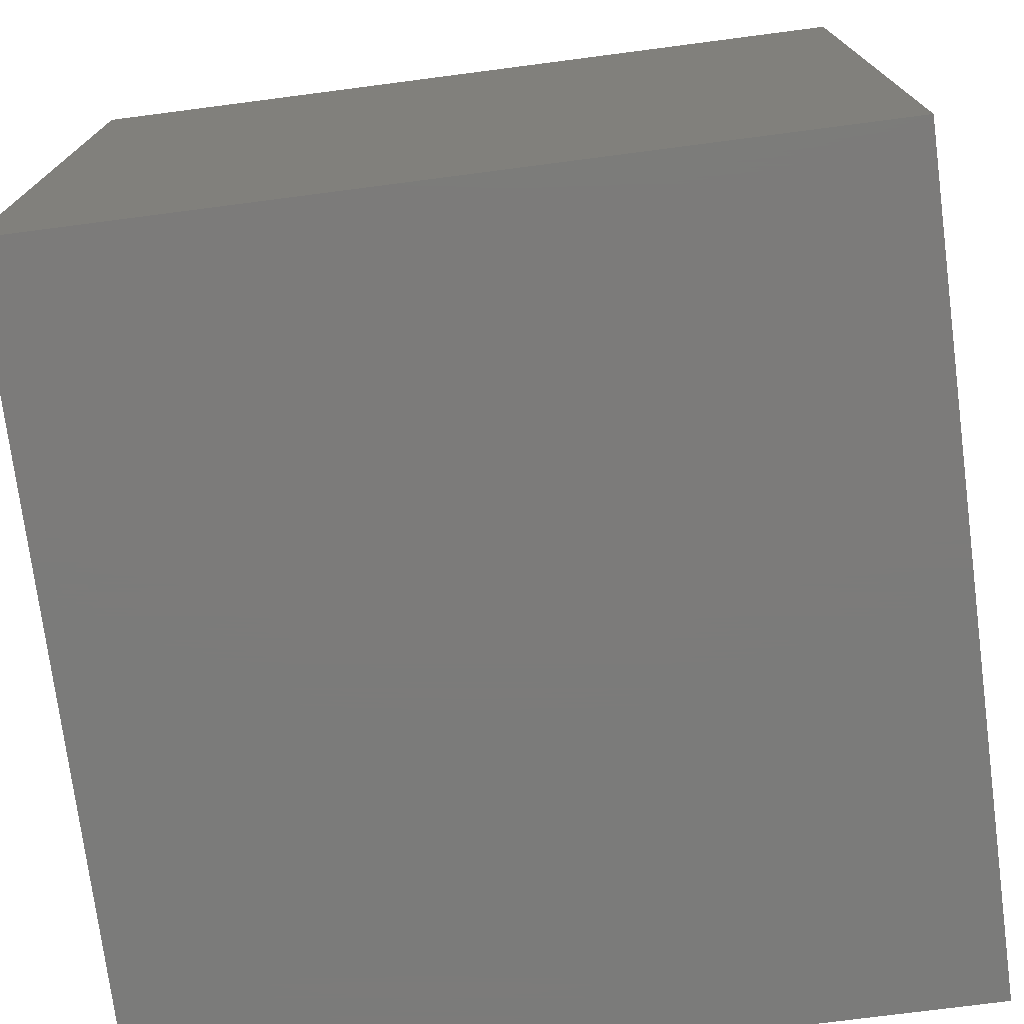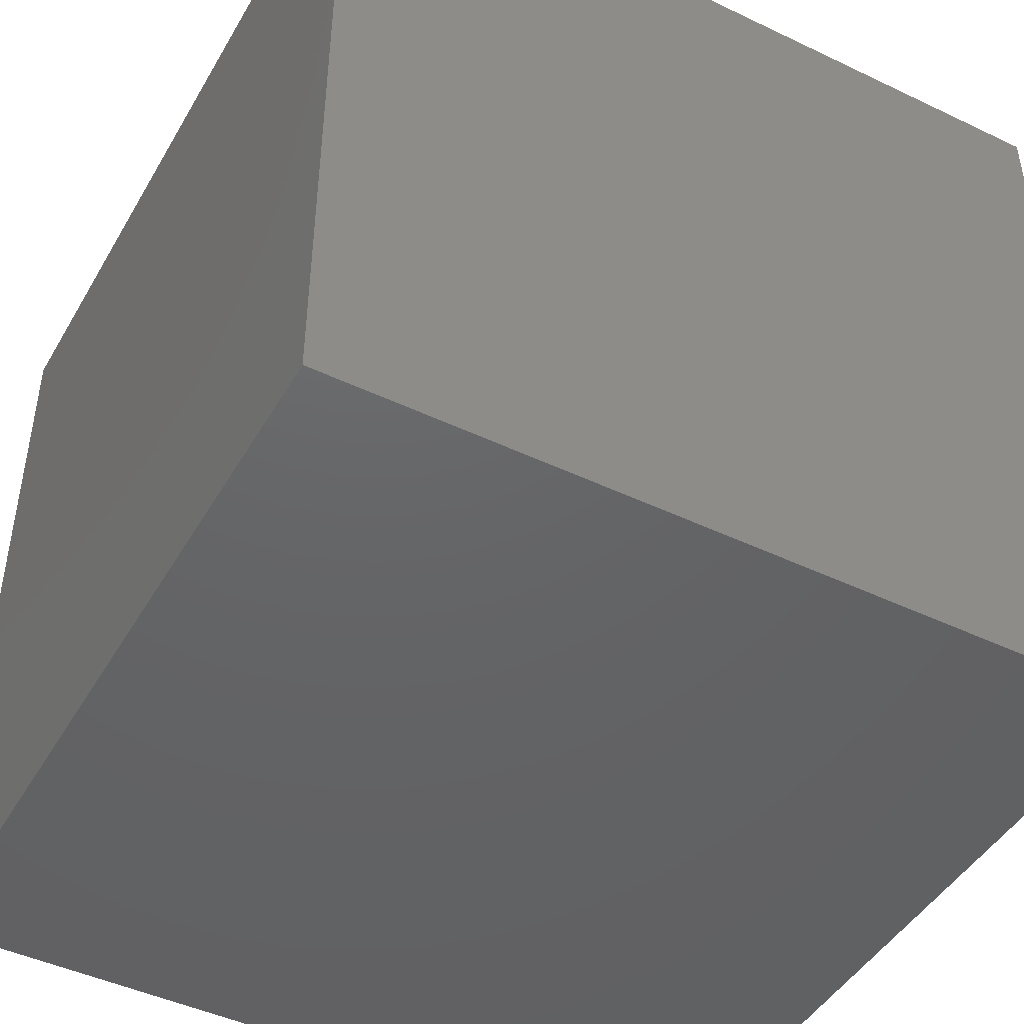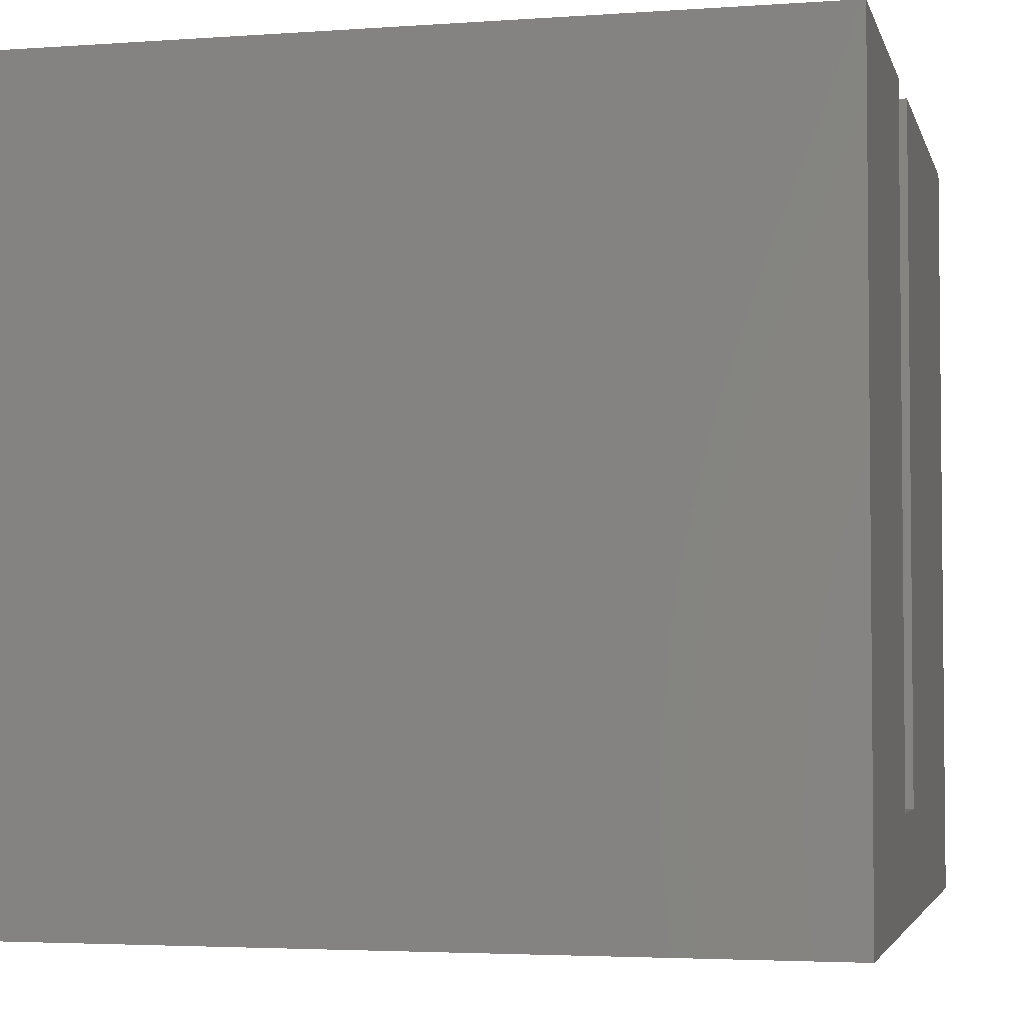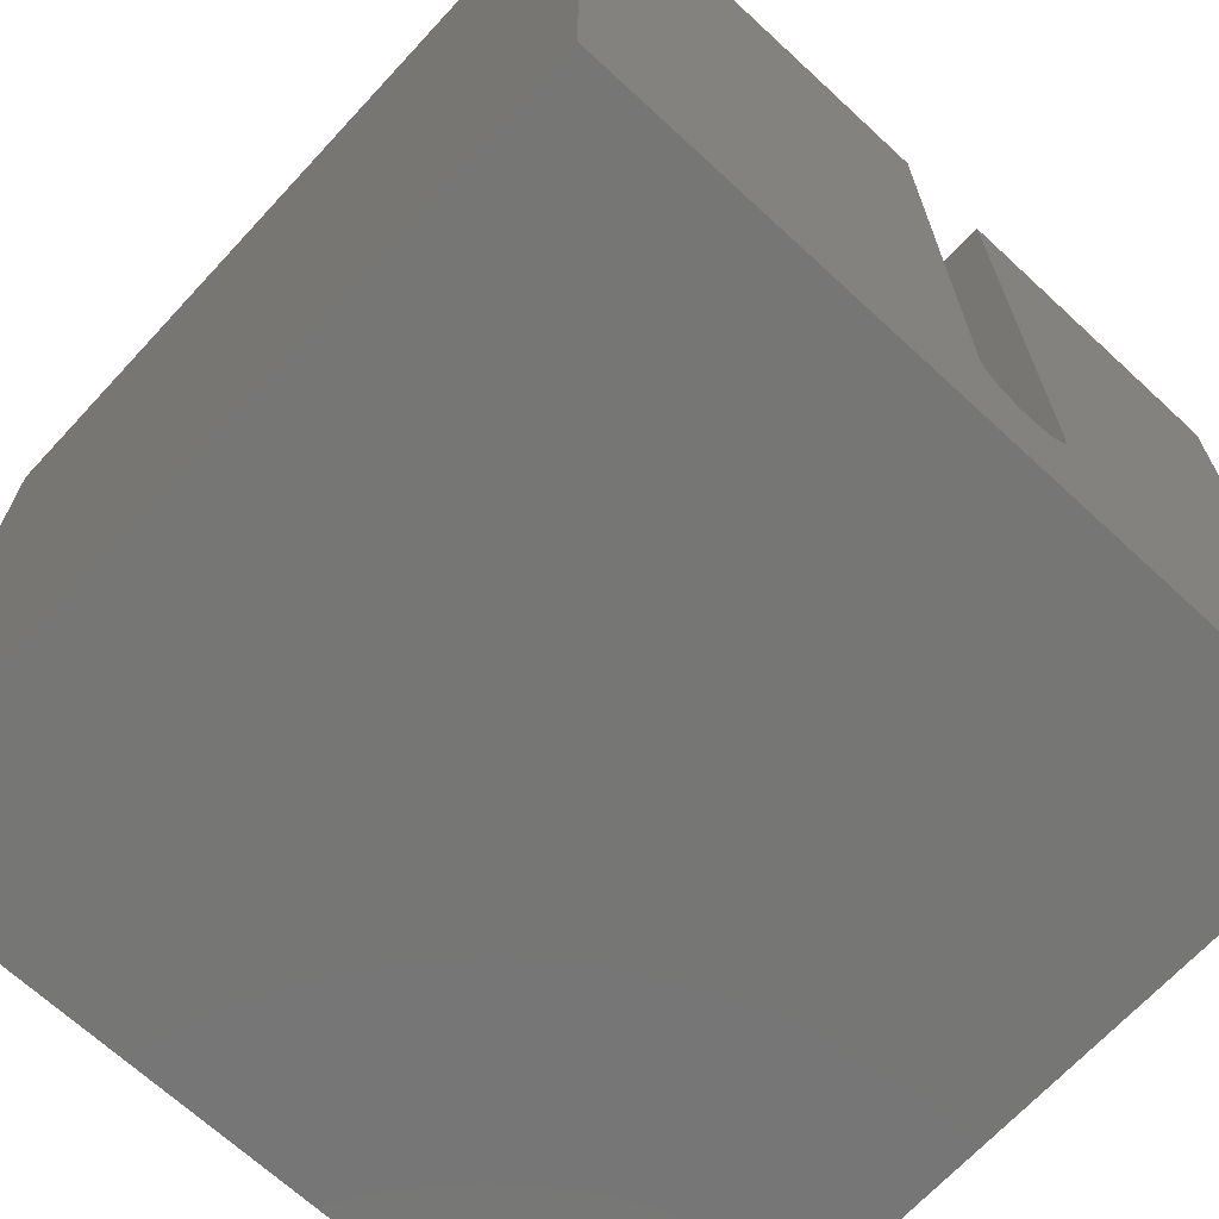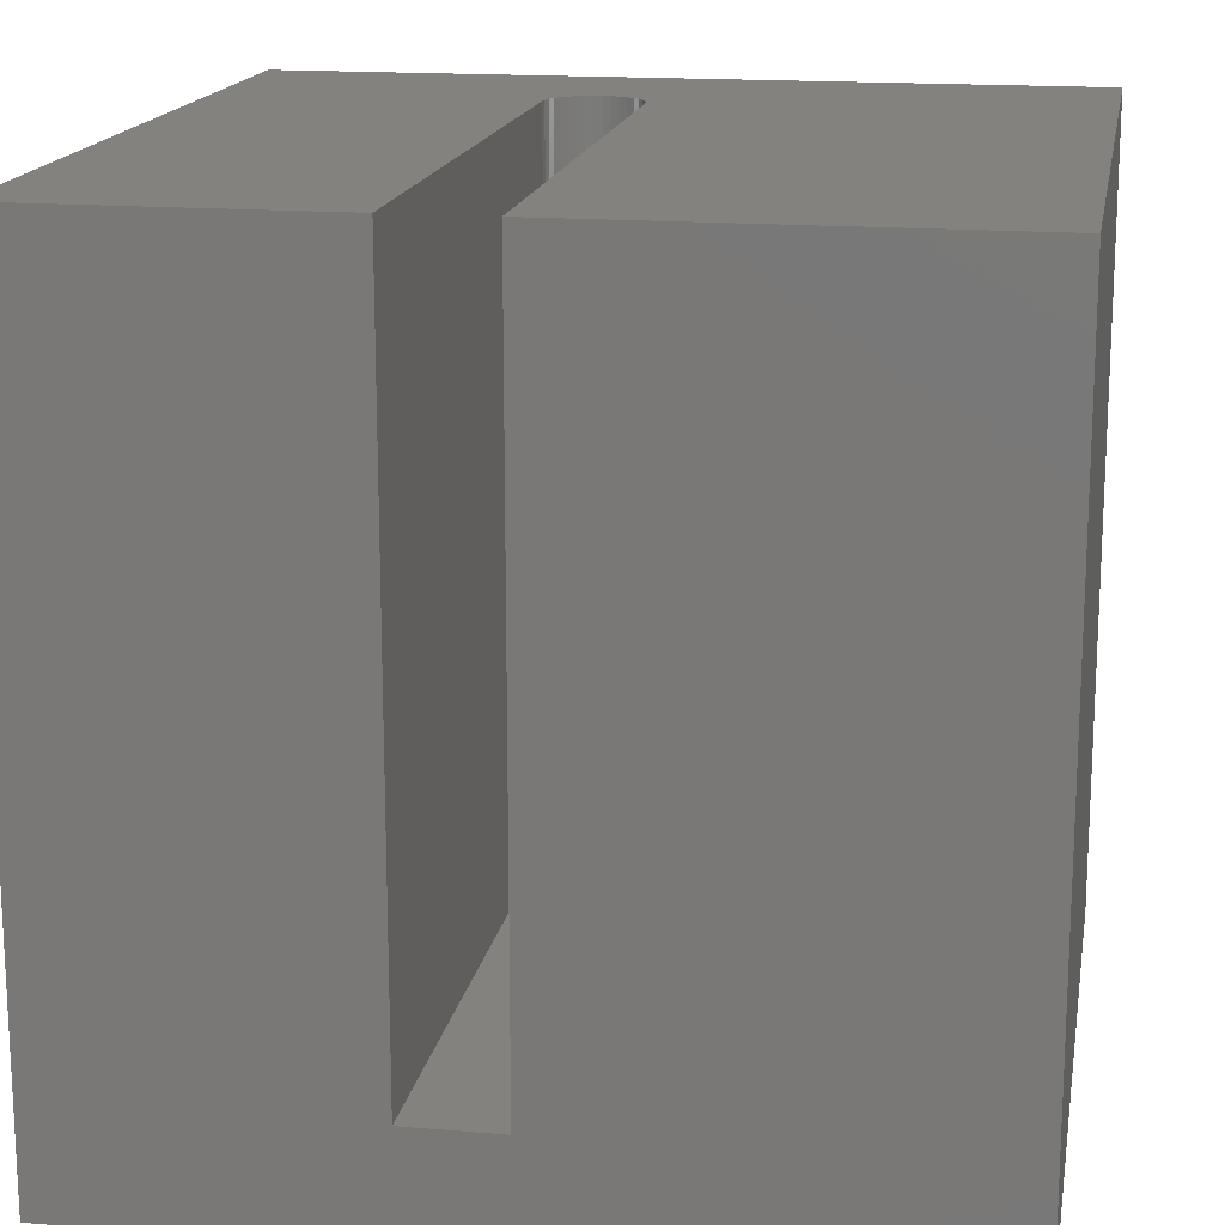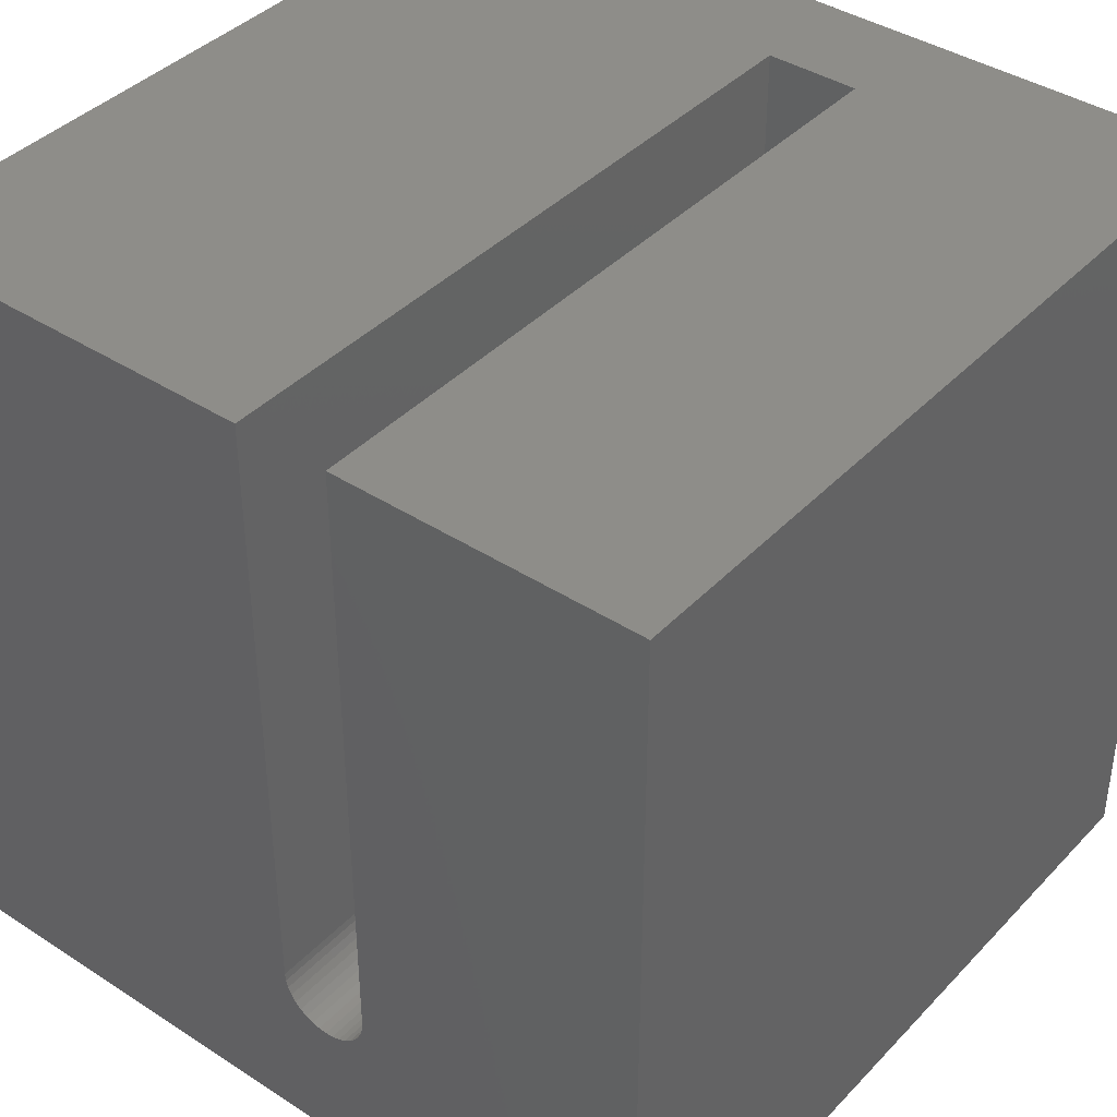
<metadata>
{"format":"stl","ext":"stl","renderer":"f3d","projection":"perspective","resolution":1024,"background":"white","views":[{"elev":-74.6,"azim":97.4,"up":"+Z"},{"elev":-45.9,"azim":-118.7,"up":"+Y"},{"elev":-3.6,"azim":103.4,"up":"+Z"},{"elev":-68.3,"azim":-42.8,"up":"+Y"},{"elev":16.4,"azim":-170.2,"up":"+Z"},{"elev":40.1,"azim":38.6,"up":"+Y"}]}
</metadata>
<code>
# stl→obj: 50 verts, 96 faces
v 0 10 10
v 0 10 0
v 0 0 10
v 0 0 0
v 5.306 1.866 10
v 5.388 1.809 10
v 5.478 1.767 10
v 5.235 1.937 10
v 5.178 2.019 10
v 5.136 2.109 10
v 6.239 2.206 10
v 6.213 2.109 10
v 10 0 10
v 6.171 2.019 10
v 6.114 1.937 10
v 6.043 1.866 10
v 5.961 1.809 10
v 5.871 1.767 10
v 10 10 10
v 6.248 10 10
v 6.248 2.306 10
v 5.774 1.741 10
v 5.674 1.732 10
v 5.575 1.741 10
v 5.101 10 10
v 5.101 2.306 10
v 5.11 2.206 10
v 10 10 0
v 10 0 0
v 6.248 10 1.335
v 5.101 10 1.335
v 6.248 2.306 1.335
v 5.101 2.306 1.335
v 5.575 1.741 1.335
v 5.674 1.732 1.335
v 5.961 1.809 1.335
v 6.043 1.866 1.335
v 6.114 1.937 1.335
v 6.171 2.019 1.335
v 5.11 2.206 1.335
v 5.388 1.809 1.335
v 5.478 1.767 1.335
v 5.774 1.741 1.335
v 5.871 1.767 1.335
v 6.213 2.109 1.335
v 6.239 2.206 1.335
v 5.235 1.937 1.335
v 5.306 1.866 1.335
v 5.178 2.019 1.335
v 5.136 2.109 1.335
f 1 2 3
f 3 2 4
f 5 3 6
f 6 3 7
f 5 8 3
f 3 8 9
f 3 9 10
f 11 12 13
f 13 12 14
f 13 14 15
f 15 16 13
f 13 16 17
f 13 17 18
f 19 20 13
f 13 20 21
f 13 21 11
f 18 22 13
f 13 22 23
f 13 23 3
f 3 23 24
f 3 24 7
f 25 1 26
f 26 1 3
f 26 3 27
f 27 3 10
f 28 19 29
f 29 19 13
f 2 28 4
f 4 28 29
f 20 19 30
f 30 19 28
f 30 28 31
f 31 28 2
f 31 2 25
f 25 2 1
f 29 13 4
f 4 13 3
f 30 31 32
f 32 31 33
f 33 34 35
f 36 37 33
f 33 37 38
f 33 38 39
f 40 41 33
f 33 41 42
f 33 42 34
f 35 43 33
f 33 43 44
f 33 44 36
f 39 45 33
f 33 45 46
f 33 46 32
f 47 48 49
f 49 48 41
f 49 41 50
f 50 41 40
f 30 32 20
f 20 32 21
f 33 26 27
f 33 27 40
f 40 27 10
f 40 10 50
f 50 10 9
f 50 9 49
f 49 9 8
f 49 8 47
f 47 8 5
f 47 5 48
f 48 5 6
f 48 6 41
f 41 6 7
f 41 7 42
f 42 7 24
f 42 24 34
f 34 24 23
f 34 23 35
f 35 23 22
f 35 22 43
f 43 22 18
f 43 18 44
f 44 18 17
f 44 17 36
f 36 17 16
f 36 16 37
f 37 16 15
f 37 15 38
f 38 15 14
f 38 14 39
f 39 14 12
f 39 12 45
f 45 12 11
f 45 11 46
f 46 11 21
f 46 21 32
f 33 31 26
f 26 31 25

</code>
